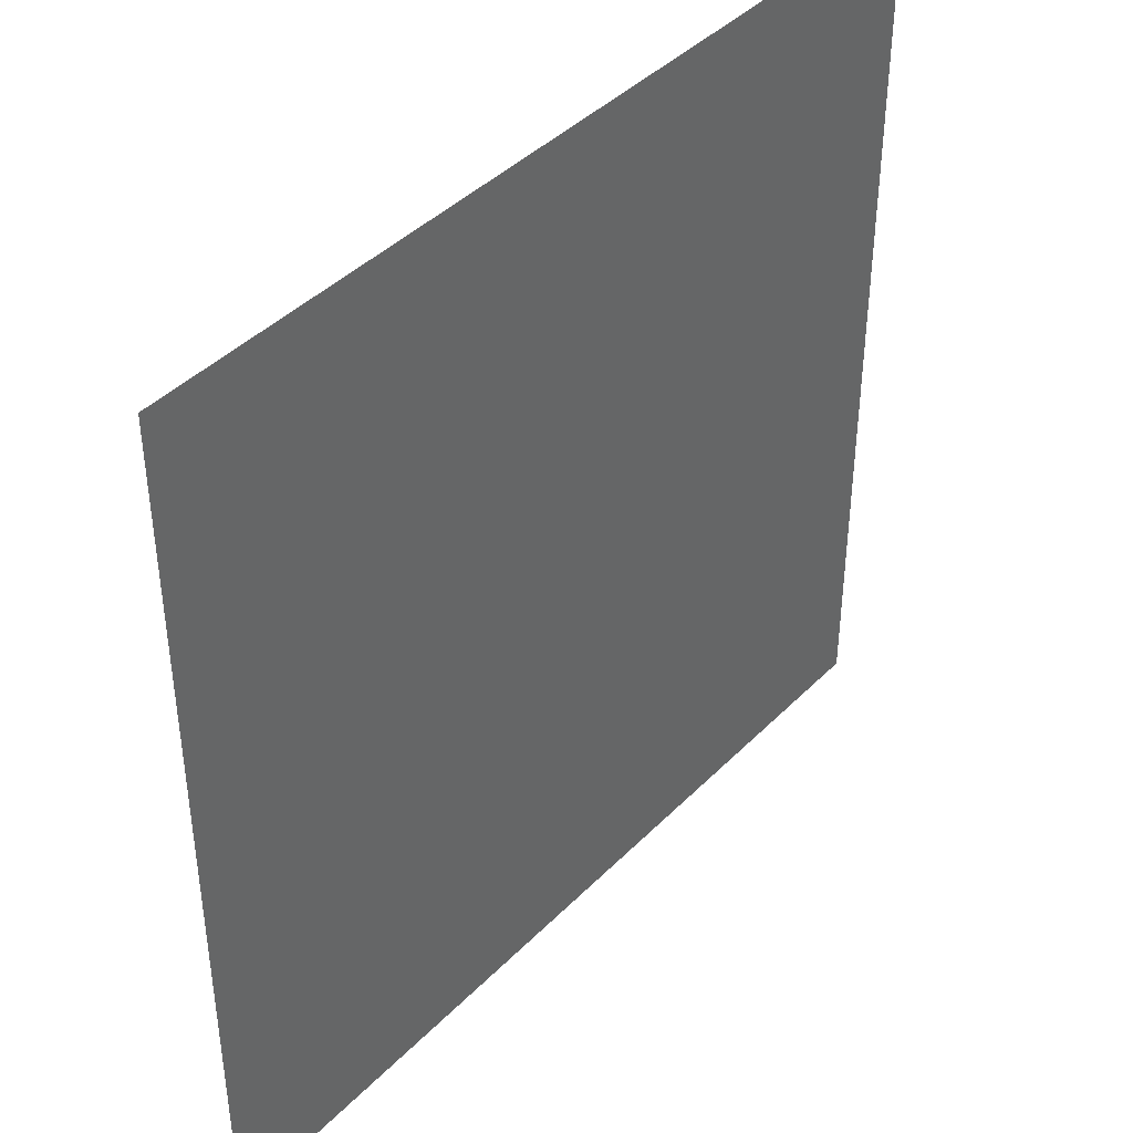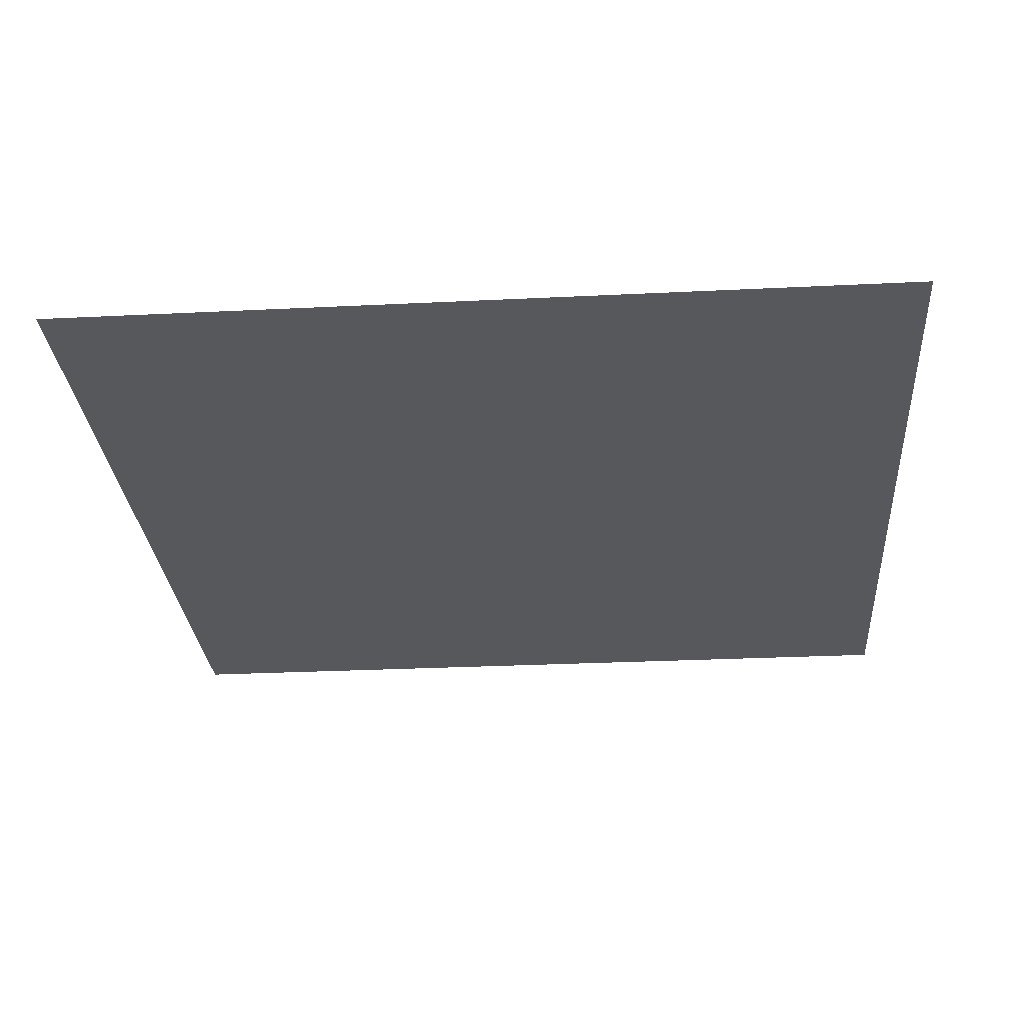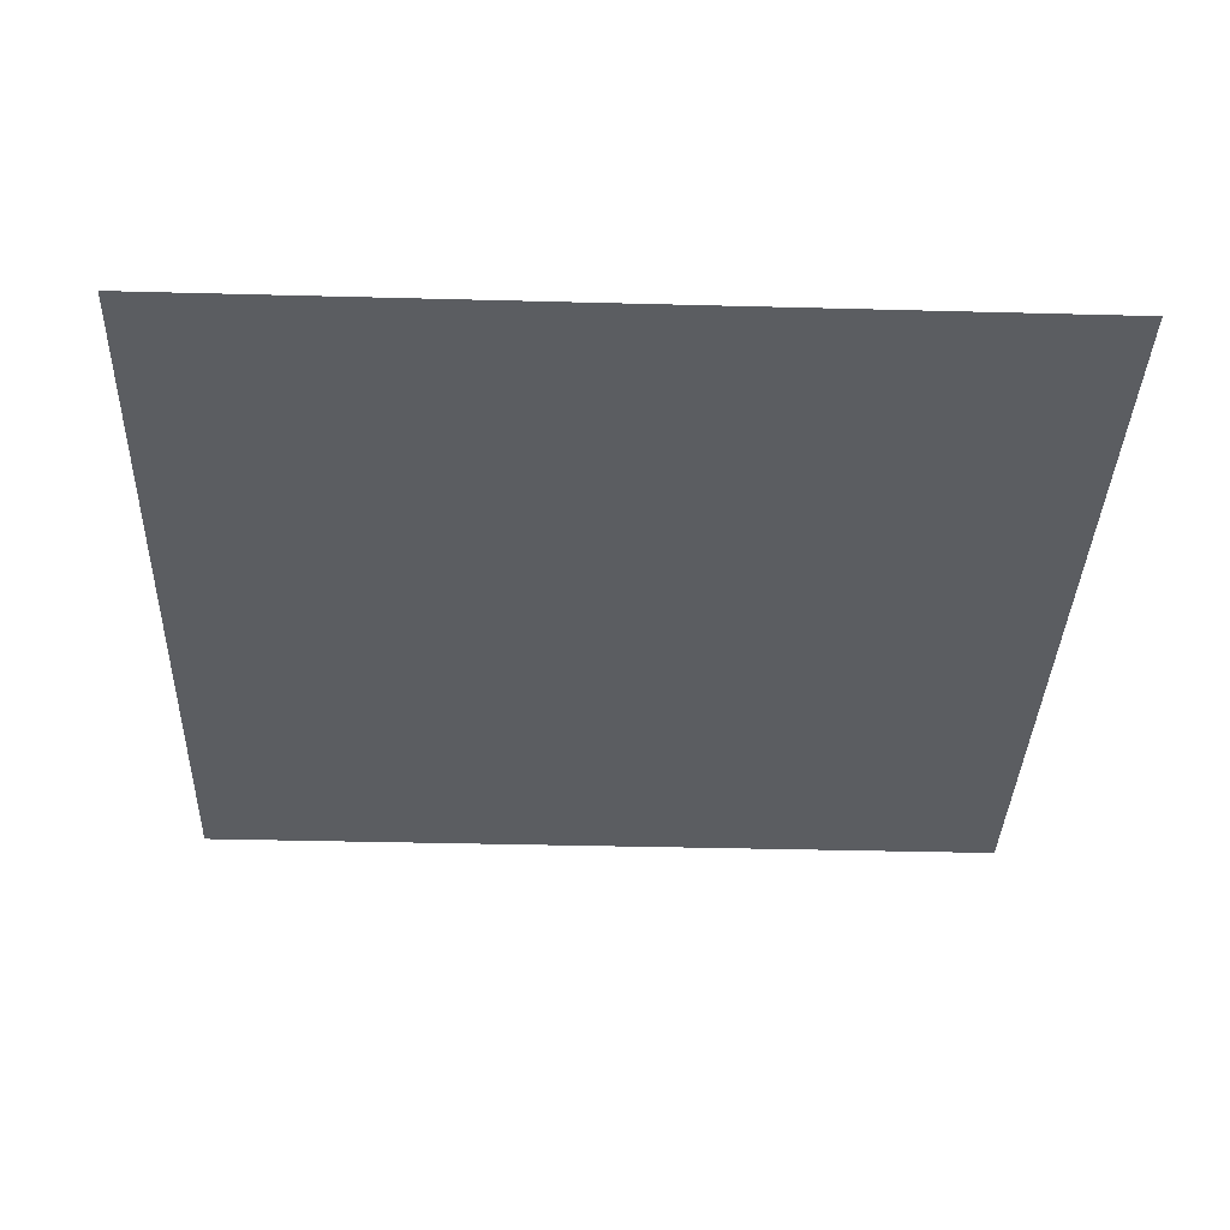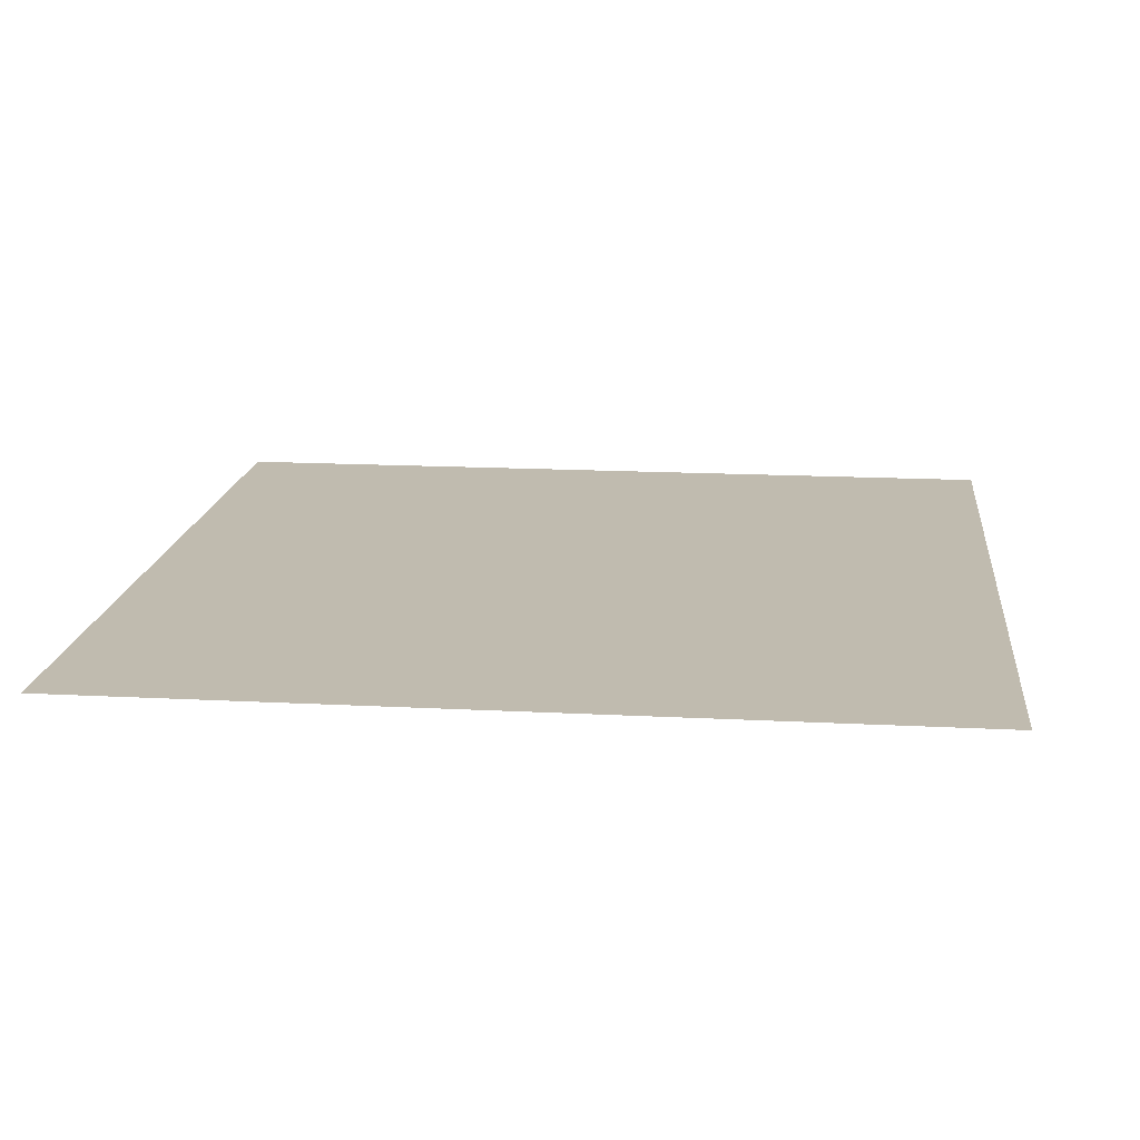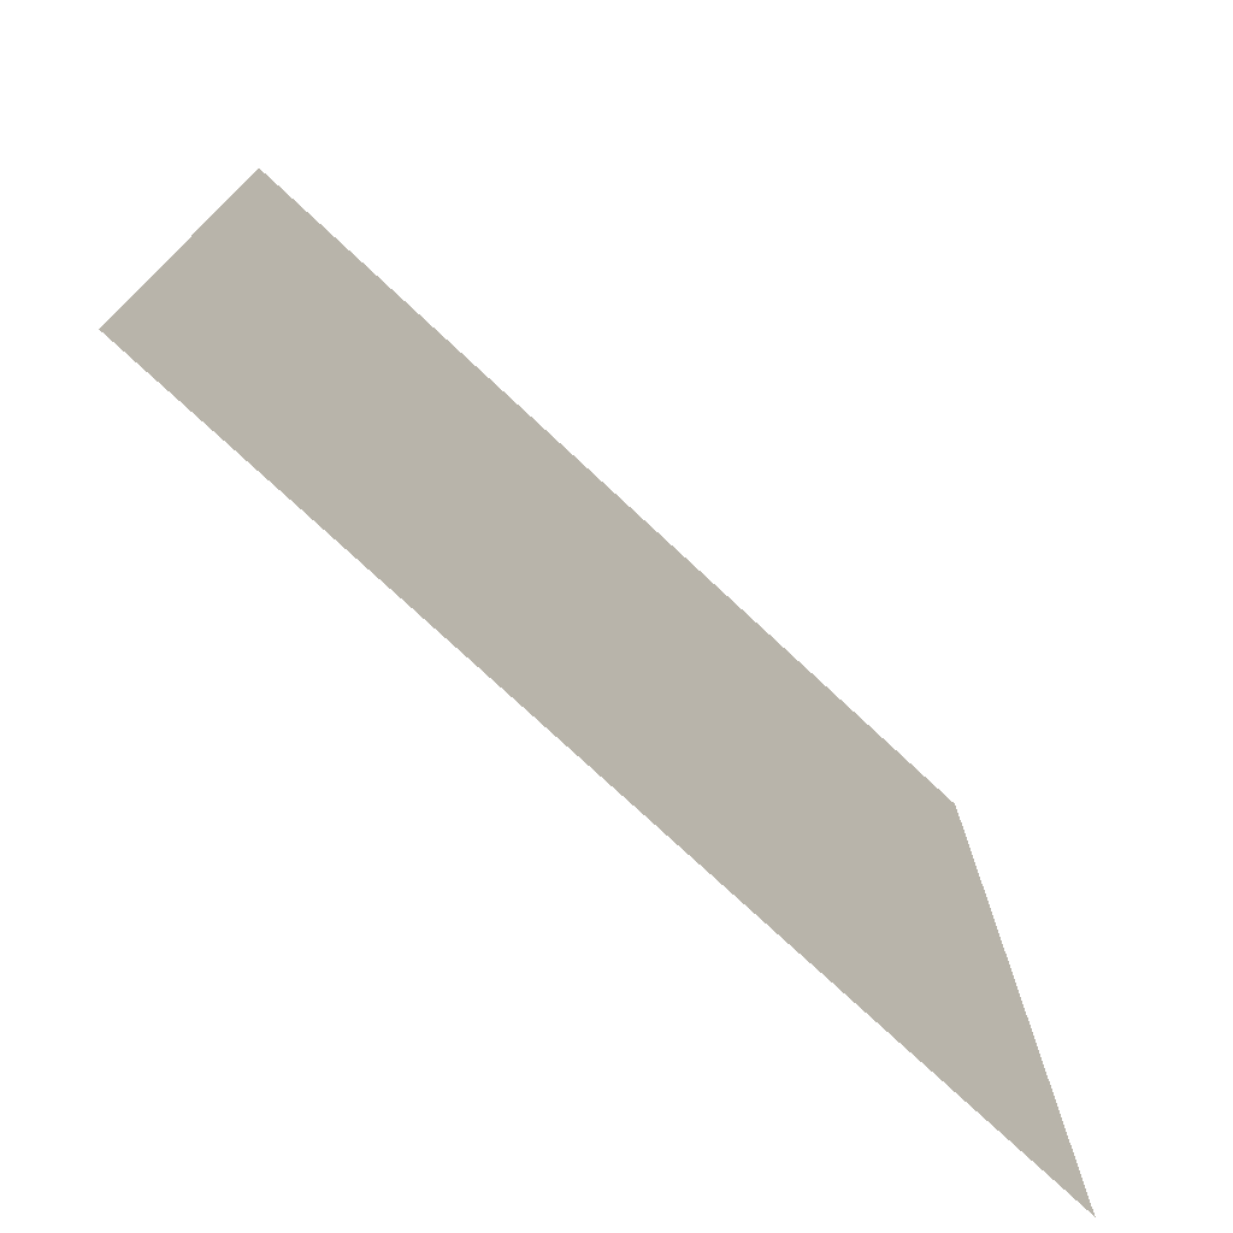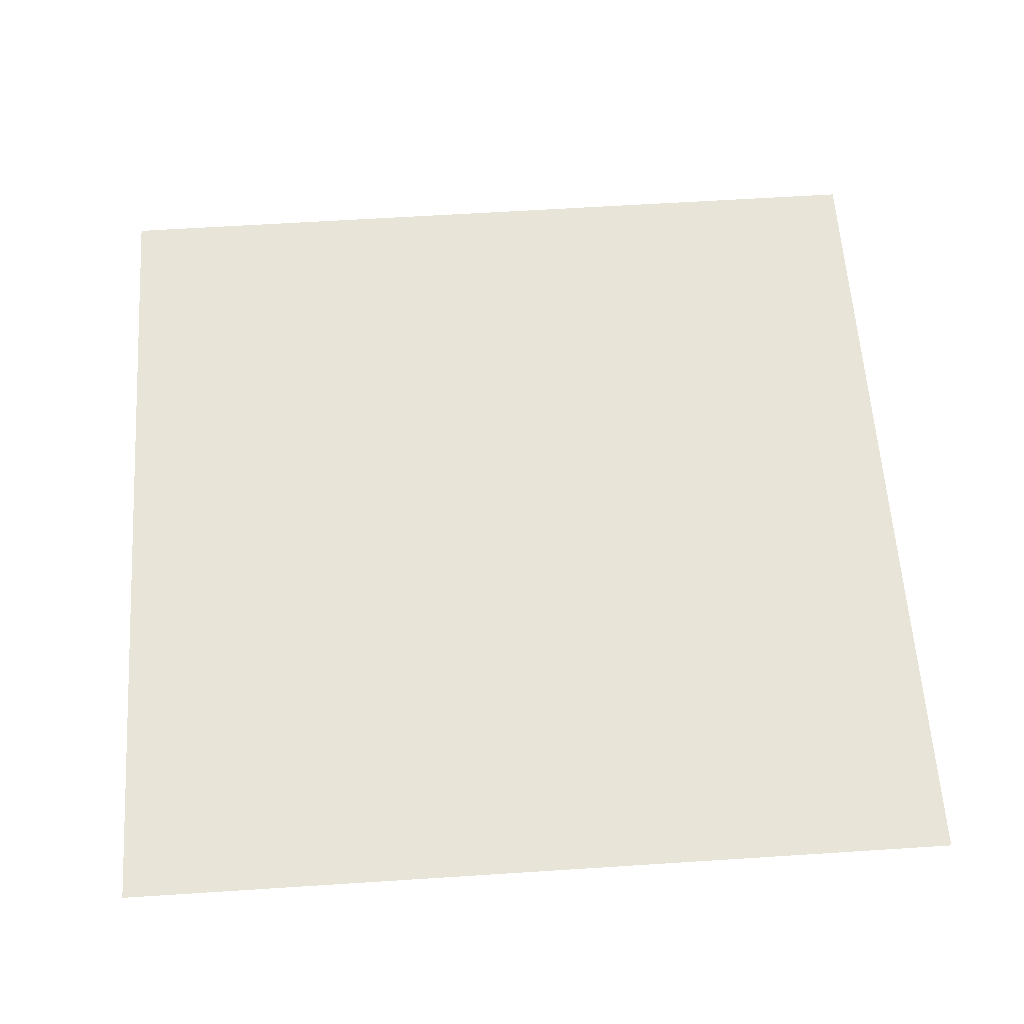
<metadata>
{"format":"obj","ext":"obj","renderer":"f3d","projection":"perspective","resolution":1024,"background":"white","views":[{"elev":42.0,"azim":-50.0,"up":"+Y"},{"elev":-28.1,"azim":-175.7,"up":"+Z"},{"elev":-35.8,"azim":88.0,"up":"+Z"},{"elev":16.2,"azim":-83.8,"up":"+Z"},{"elev":-75.2,"azim":-43.1,"up":"+Y"},{"elev":60.1,"azim":-3.8,"up":"+Z"}]}
</metadata>
<code>
v 4838 -12.8 -1846
v 4787 -12.8 -1846
v 4787 38.4 -1846
v 4838 -12.8 -1846
v 4787 38.4 -1846
v 4838 38.4 -1846
f 1 2 3
f 4 5 6

</code>
